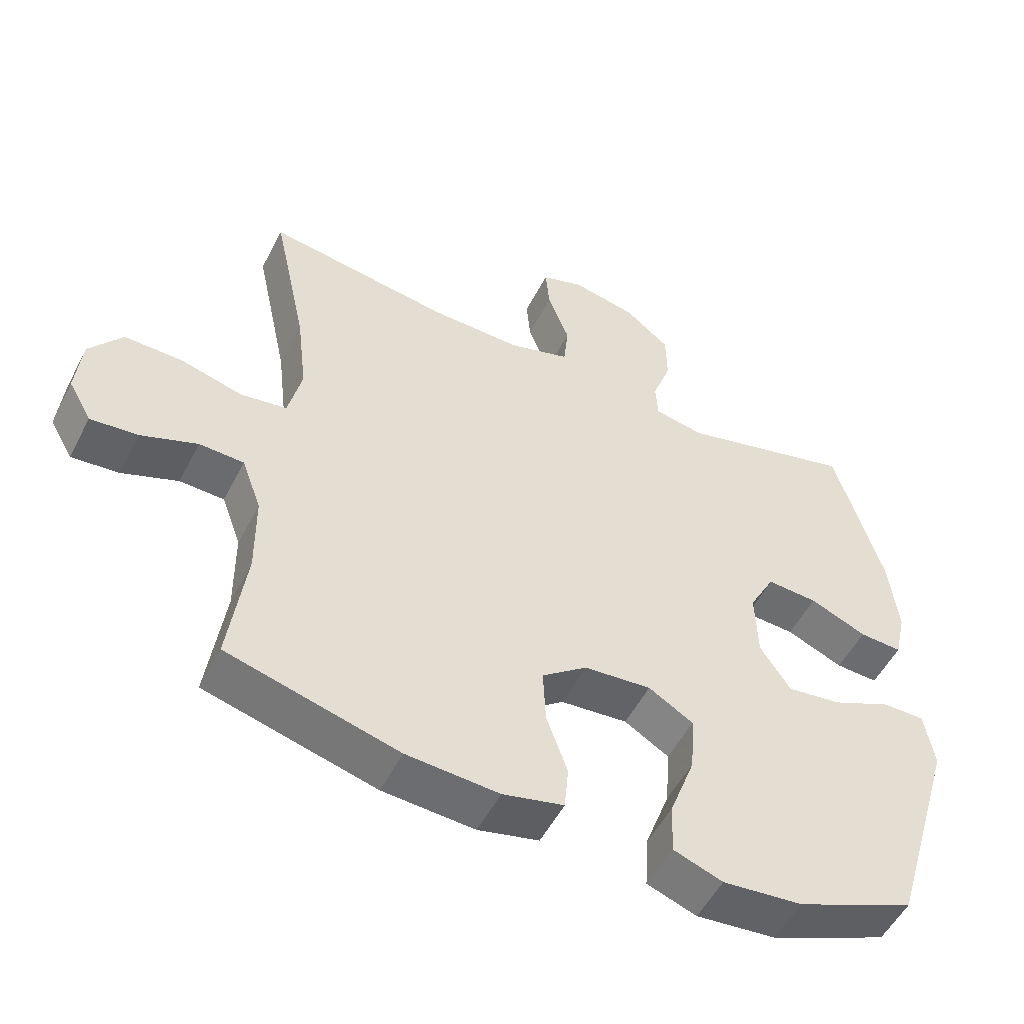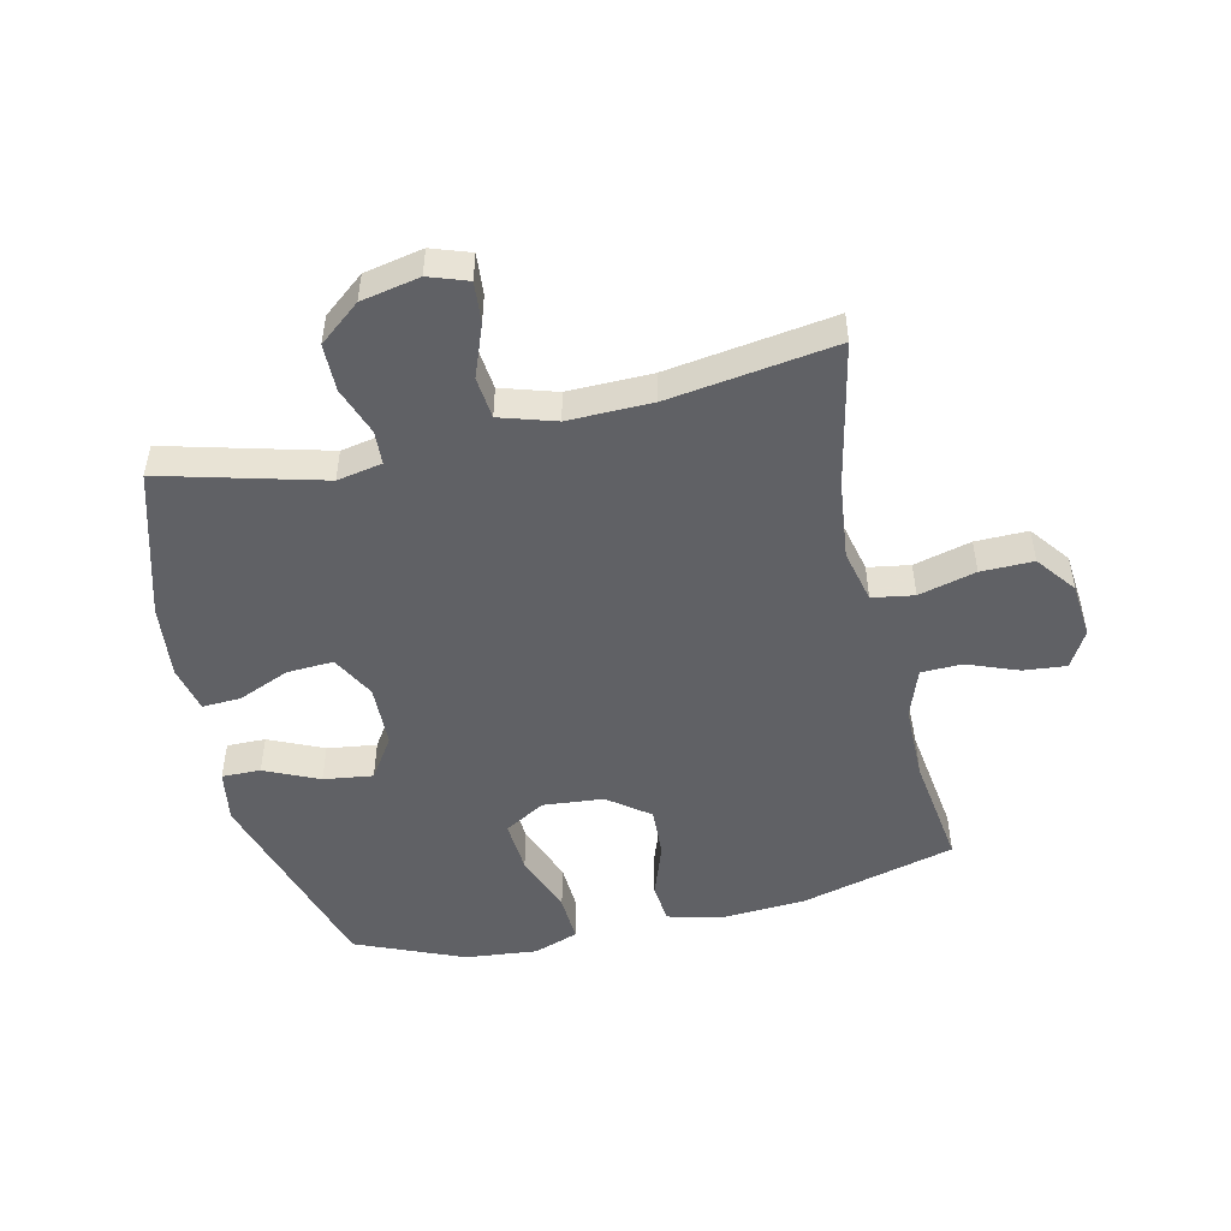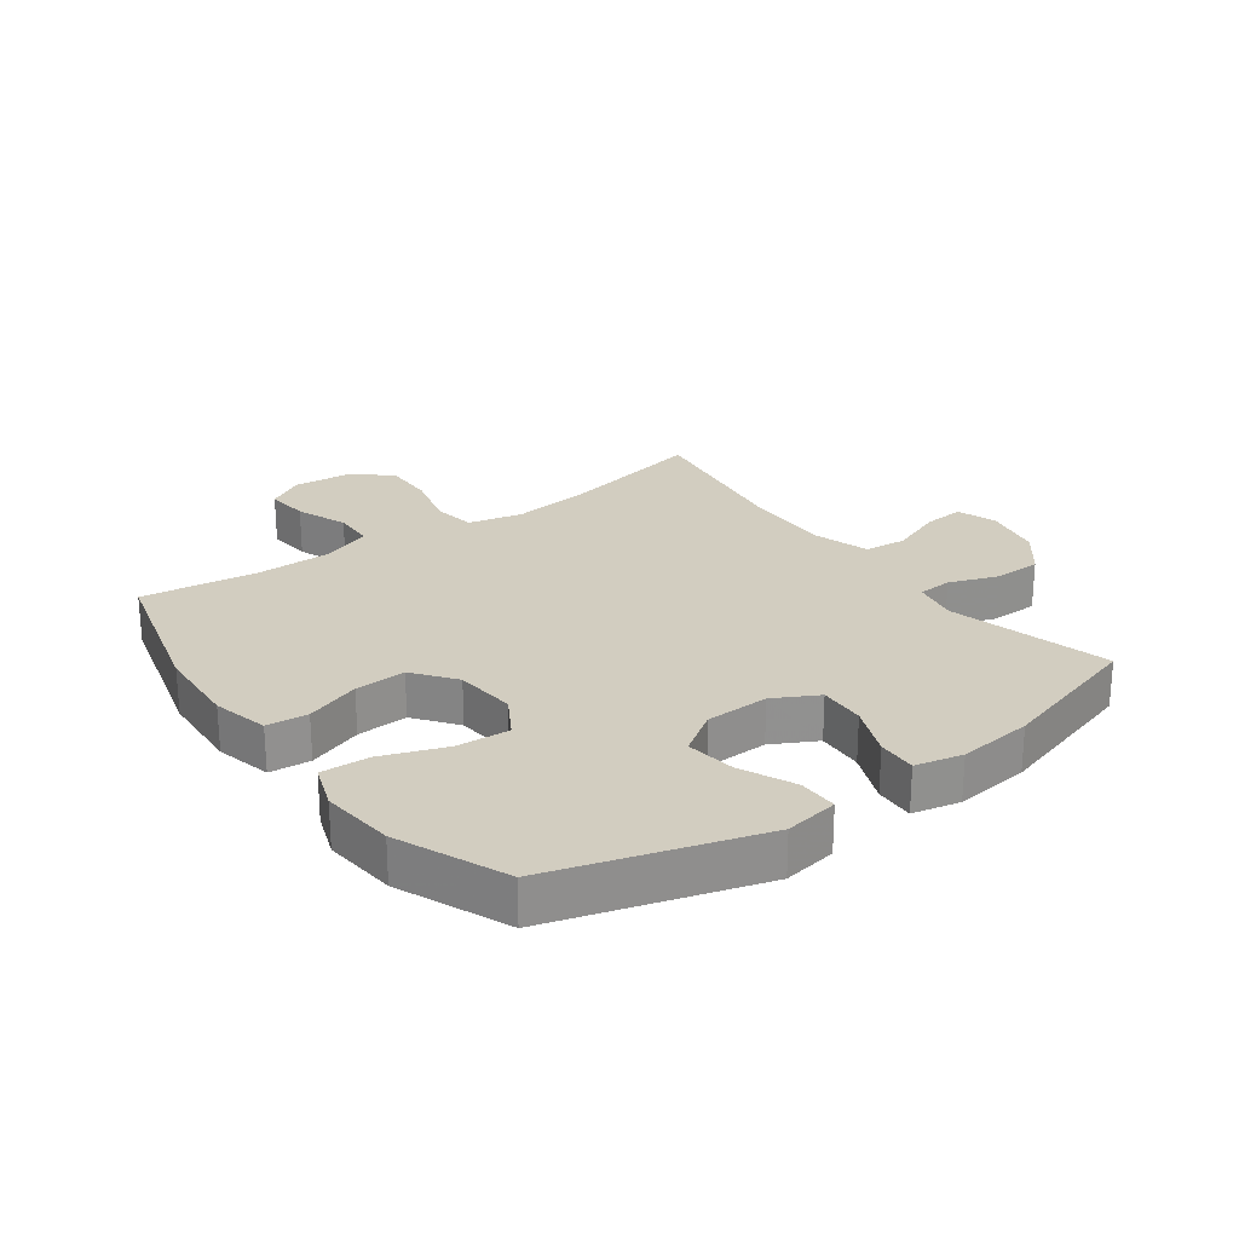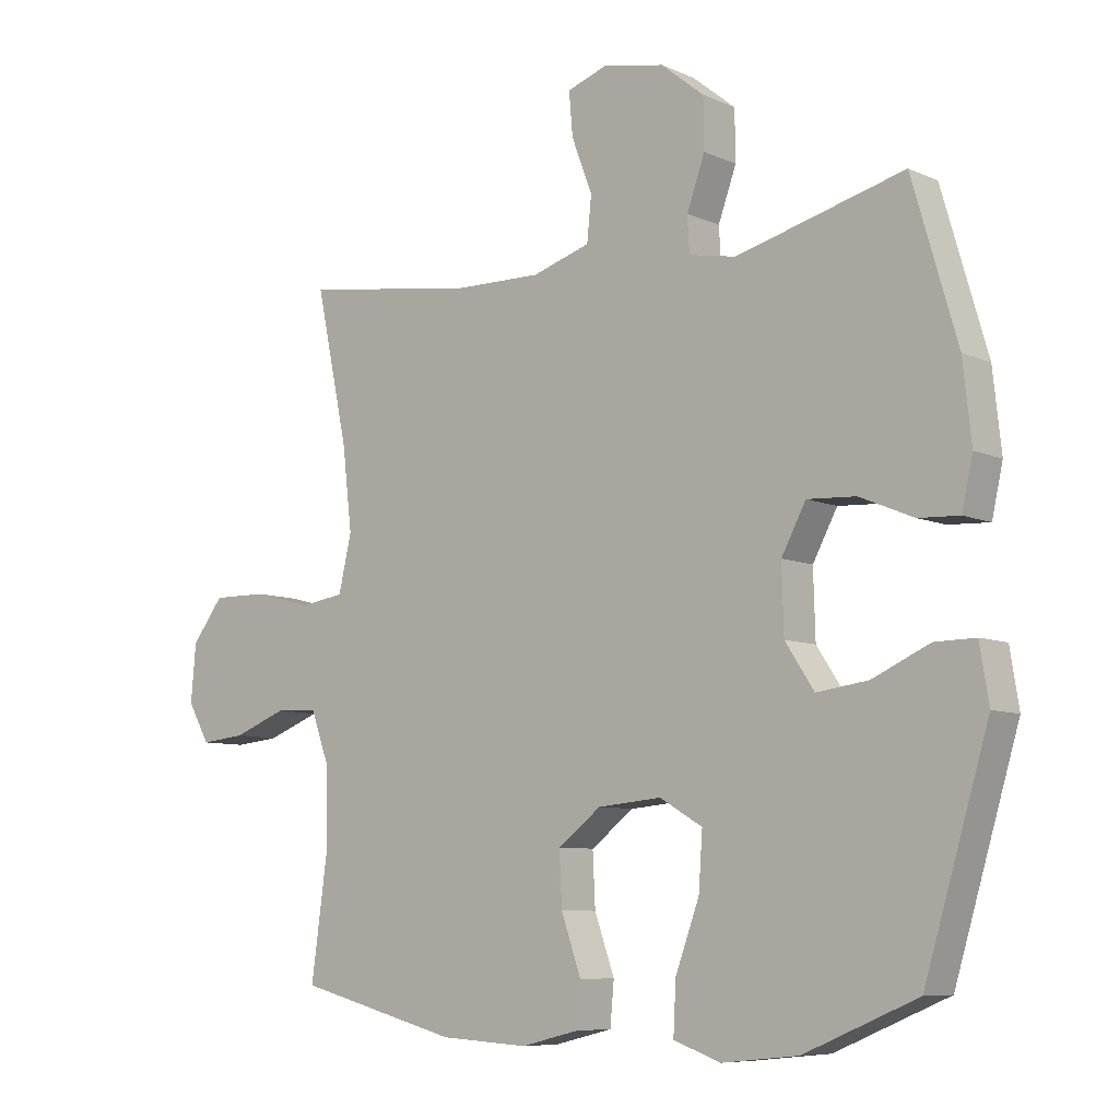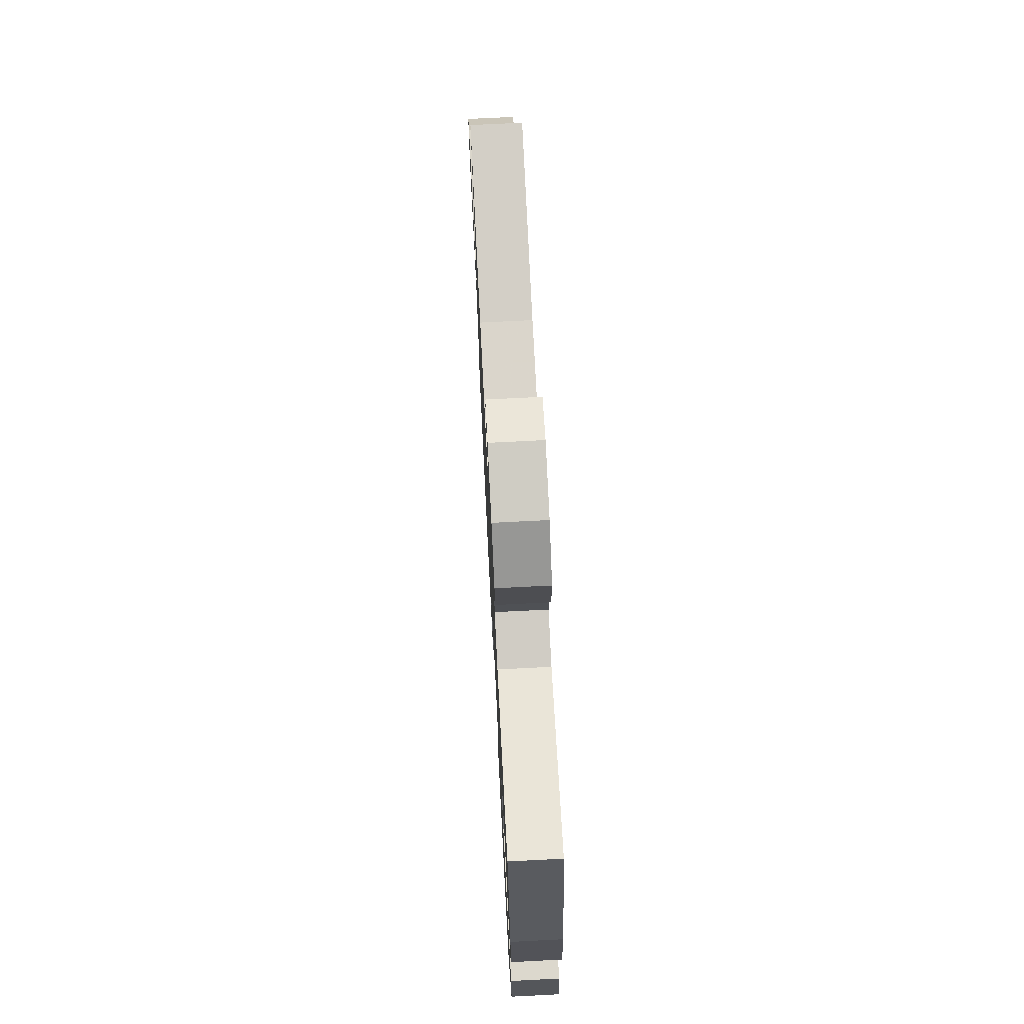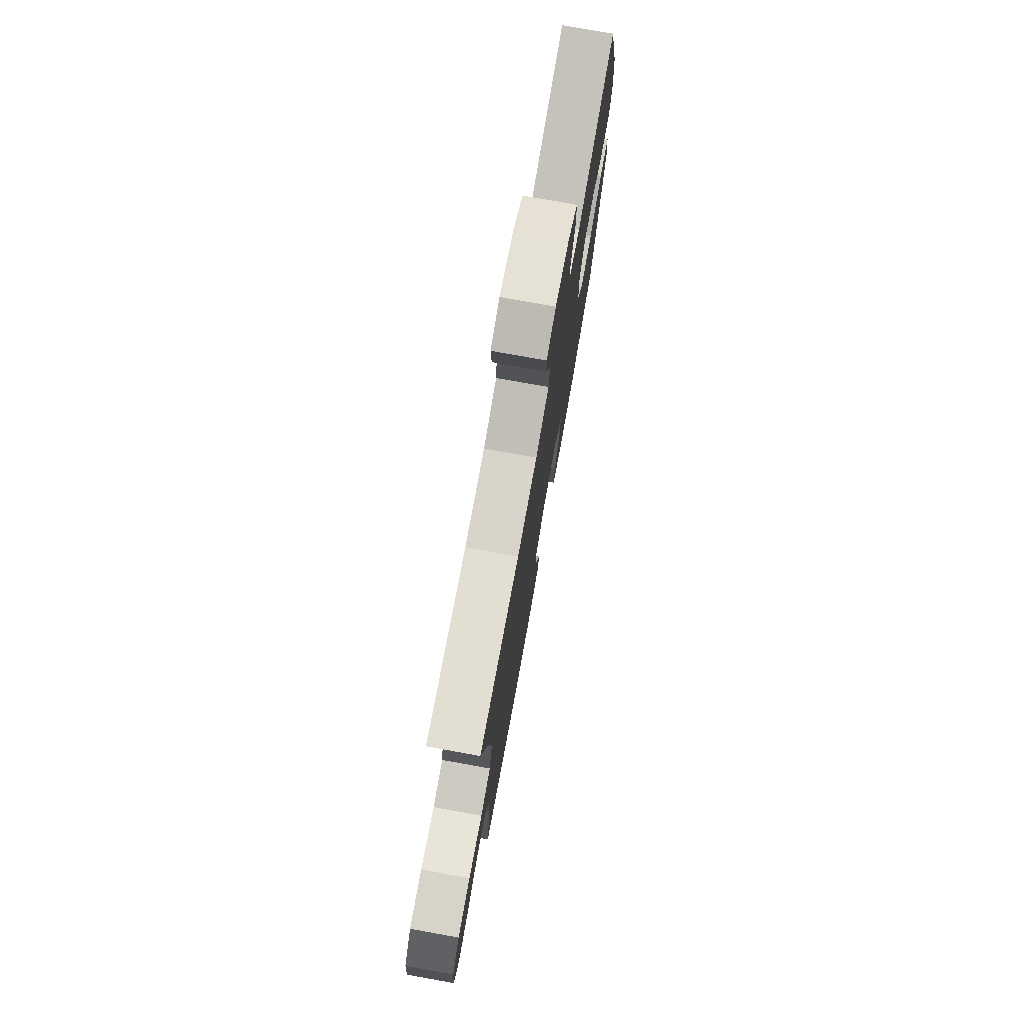
<metadata>
{"format":"obj","ext":"obj","renderer":"f3d","projection":"perspective","resolution":1024,"background":"white","views":[{"elev":-52.8,"azim":153.2,"up":"+Z"},{"elev":-49.5,"azim":13.0,"up":"+Y"},{"elev":24.6,"azim":-126.1,"up":"+Y"},{"elev":-7.8,"azim":-140.7,"up":"+Z"},{"elev":73.3,"azim":-92.9,"up":"+Z"},{"elev":76.5,"azim":100.2,"up":"+Z"}]}
</metadata>
<code>
v 0.5 0.07 0.5
v 0.45 0.07 0.265
v 0.435 0.07 0.137
v 0.455 0.07 0.05
v 0.523 0.07 0.039
v 0.616 0.07 0.063
v 0.701 0.07 0.064
v 0.75 0.07 0
v 0.758 0.07 -0.089
v 0.724 0.07 -0.149
v 0.654 0.07 -0.142
v 0.571 0.07 -0.11
v 0.505 0.07 -0.112
v 0.476 0.07 -0.192
v 0.475 0.07 -0.316
v 0.5 0.07 -0.5
v 0.248 0.07 -0.566
v 0.112 0.07 -0.574
v 0.022 0.07 -0.552
v 0.016 0.07 -0.486
v 0.047 0.07 -0.398
v 0.051 0.07 -0.316
v -0.016 0.07 -0.265
v -0.115 0.07 -0.256
v -0.181 0.07 -0.295
v -0.175 0.07 -0.381
v -0.138 0.07 -0.482
v -0.134 0.07 -0.56
v -0.207 0.07 -0.586
v -0.325 0.07 -0.574
v -0.5 0.07 -0.5
v -0.599 0.07 -0.169
v -0.585 0.07 -0.083
v -0.522 0.07 -0.084
v -0.434 0.07 -0.124
v -0.354 0.07 -0.135
v -0.309 0.07 -0.067
v -0.306 0.07 0.035
v -0.344 0.07 0.106
v -0.419 0.07 0.102
v -0.503 0.07 0.067
v -0.566 0.07 0.064
v -0.583 0.07 0.14
v -0.57 0.07 0.26
v -0.5 0.07 0.5
v -0.24 0.07 0.431
v -0.167 0.07 0.445
v -0.164 0.07 0.5
v -0.192 0.07 0.578
v -0.191 0.07 0.655
v -0.124 0.07 0.709
v -0.029 0.07 0.728
v 0.034 0.07 0.706
v 0.028 0.07 0.639
v -0.004 0.07 0.555
v 0.003 0.07 0.487
v 0.093 0.07 0.459
v 0.229 0.07 0.461
v 0.5 0 0.5
v 0.45 0 0.265
v 0.435 0 0.137
v 0.455 0 0.05
v 0.523 0 0.039
v 0.616 0 0.063
v 0.701 0 0.064
v 0.75 0 0
v 0.758 0 -0.089
v 0.724 0 -0.149
v 0.654 0 -0.142
v 0.571 0 -0.11
v 0.505 0 -0.112
v 0.476 0 -0.192
v 0.475 0 -0.316
v 0.5 0 -0.5
v 0.248 0 -0.566
v 0.112 0 -0.574
v 0.022 0 -0.552
v 0.016 0 -0.486
v 0.047 0 -0.398
v 0.051 0 -0.316
v -0.016 0 -0.265
v -0.115 0 -0.256
v -0.181 0 -0.295
v -0.175 0 -0.381
v -0.138 0 -0.482
v -0.134 0 -0.56
v -0.207 0 -0.586
v -0.325 0 -0.574
v -0.5 0 -0.5
v -0.599 0 -0.169
v -0.585 0 -0.083
v -0.522 0 -0.084
v -0.434 0 -0.124
v -0.354 0 -0.135
v -0.309 0 -0.067
v -0.306 0 0.035
v -0.344 0 0.106
v -0.419 0 0.102
v -0.503 0 0.067
v -0.566 0 0.064
v -0.583 0 0.14
v -0.57 0 0.26
v -0.5 0 0.5
v -0.24 0 0.431
v -0.167 0 0.445
v -0.164 0 0.5
v -0.192 0 0.578
v -0.191 0 0.655
v -0.124 0 0.709
v -0.029 0 0.728
v 0.034 0 0.706
v 0.028 0 0.639
v -0.004 0 0.555
v 0.003 0 0.487
v 0.093 0 0.459
v 0.229 0 0.461
f 53 54 55
f 52 53 55
f 51 52 55
f 50 51 55
f 49 50 55
f 48 49 55
f 47 48 55 56
f 44 45 46
f 43 44 46
f 42 43 46
f 41 42 46
f 40 41 46
f 39 40 46 47
f 47 56 57
f 39 47 57
f 38 39 57
f 33 34 35
f 32 33 35
f 31 32 35
f 30 31 35
f 29 30 35
f 28 29 35
f 27 28 35
f 26 27 35
f 25 26 35 36
f 24 25 36 37
f 19 20 21
f 18 19 21
f 17 18 21
f 16 17 21
f 15 16 21
f 14 15 21 22
f 13 14 22 23
f 10 11 12
f 9 10 12
f 8 9 12
f 7 8 12
f 6 7 12
f 5 6 12
f 4 5 12 13
f 58 1 2
f 58 2 3
f 38 57 58
f 37 38 58
f 24 37 58
f 23 24 58
f 13 23 58
f 4 13 58
f 3 4 58
f 113 112 111
f 113 111 110
f 113 110 109
f 113 109 108
f 113 108 107
f 113 107 106
f 114 113 106 105
f 104 103 102
f 104 102 101
f 104 101 100
f 104 100 99
f 104 99 98
f 105 104 98 97
f 115 114 105
f 115 105 97
f 115 97 96
f 93 92 91
f 93 91 90
f 93 90 89
f 93 89 88
f 93 88 87
f 93 87 86
f 93 86 85
f 93 85 84
f 94 93 84 83
f 95 94 83 82
f 79 78 77
f 79 77 76
f 79 76 75
f 79 75 74
f 79 74 73
f 80 79 73 72
f 81 80 72 71
f 70 69 68
f 70 68 67
f 70 67 66
f 70 66 65
f 70 65 64
f 70 64 63
f 71 70 63 62
f 60 59 116
f 61 60 116
f 116 115 96
f 116 96 95
f 116 95 82
f 116 82 81
f 116 81 71
f 116 71 62
f 116 62 61
f 1 59 60 2
f 2 60 61 3
f 3 61 62 4
f 4 62 63 5
f 5 63 64 6
f 6 64 65 7
f 7 65 66 8
f 8 66 67 9
f 9 67 68 10
f 10 68 69 11
f 11 69 70 12
f 12 70 71 13
f 13 71 72 14
f 14 72 73 15
f 15 73 74 16
f 16 74 75 17
f 17 75 76 18
f 18 76 77 19
f 19 77 78 20
f 20 78 79 21
f 21 79 80 22
f 22 80 81 23
f 23 81 82 24
f 24 82 83 25
f 25 83 84 26
f 26 84 85 27
f 27 85 86 28
f 28 86 87 29
f 29 87 88 30
f 30 88 89 31
f 31 89 90 32
f 32 90 91 33
f 33 91 92 34
f 34 92 93 35
f 35 93 94 36
f 36 94 95 37
f 37 95 96 38
f 38 96 97 39
f 39 97 98 40
f 40 98 99 41
f 41 99 100 42
f 42 100 101 43
f 43 101 102 44
f 44 102 103 45
f 45 103 104 46
f 46 104 105 47
f 47 105 106 48
f 48 106 107 49
f 49 107 108 50
f 50 108 109 51
f 51 109 110 52
f 52 110 111 53
f 53 111 112 54
f 54 112 113 55
f 55 113 114 56
f 56 114 115 57
f 57 115 116 58
f 58 116 59 1

</code>
